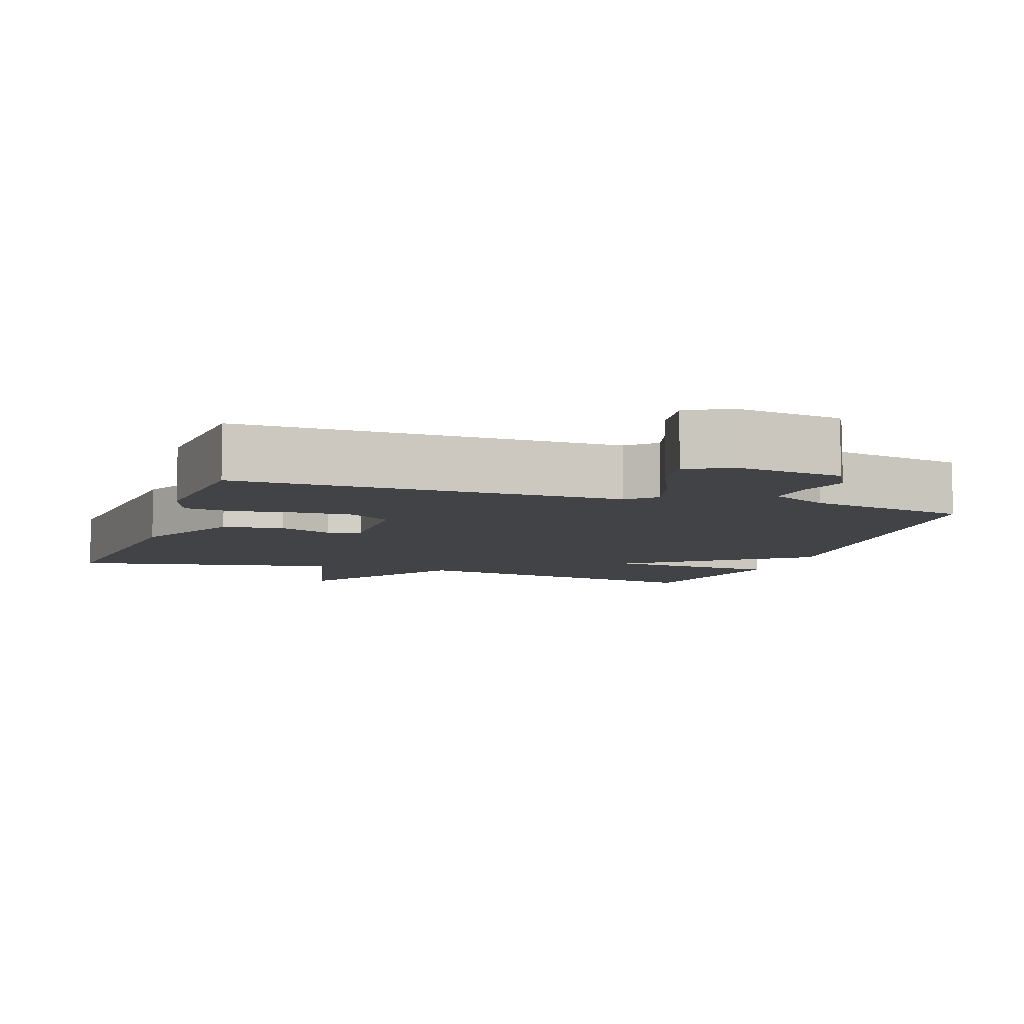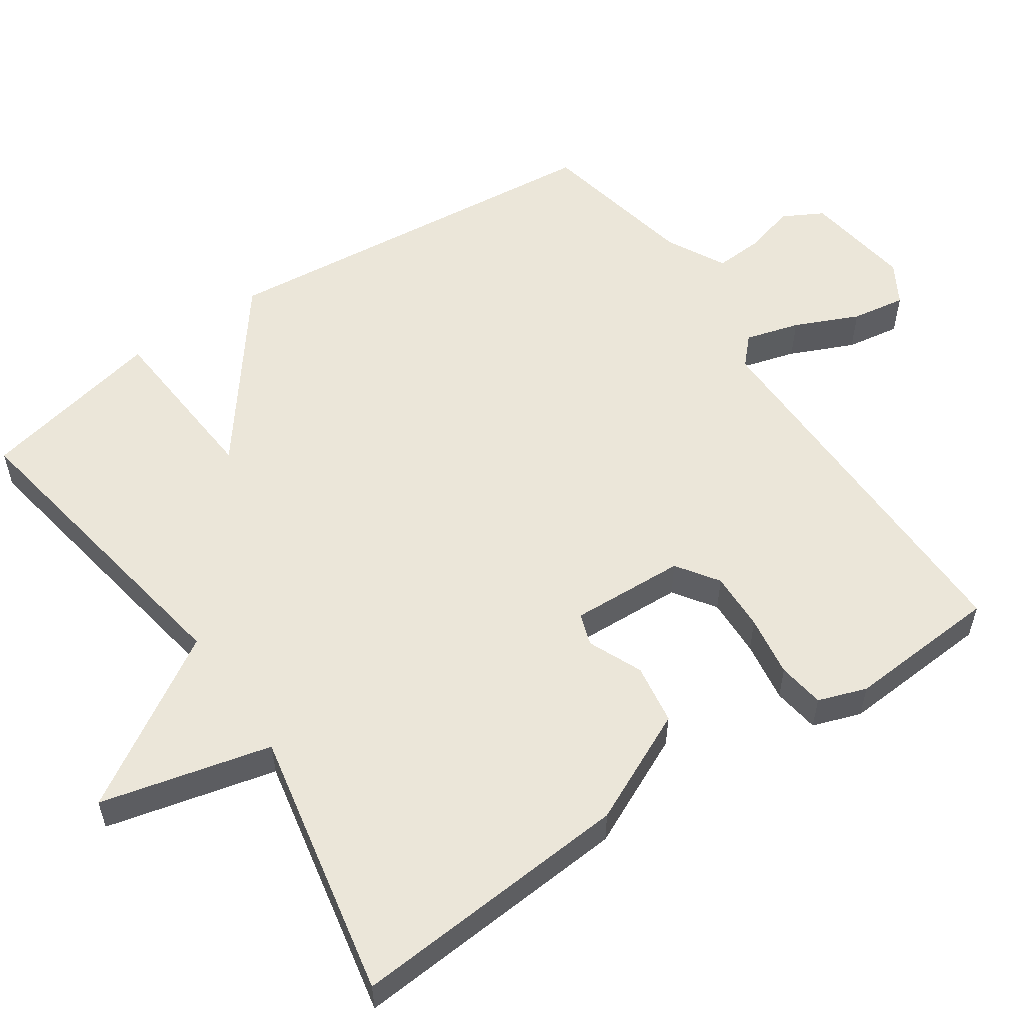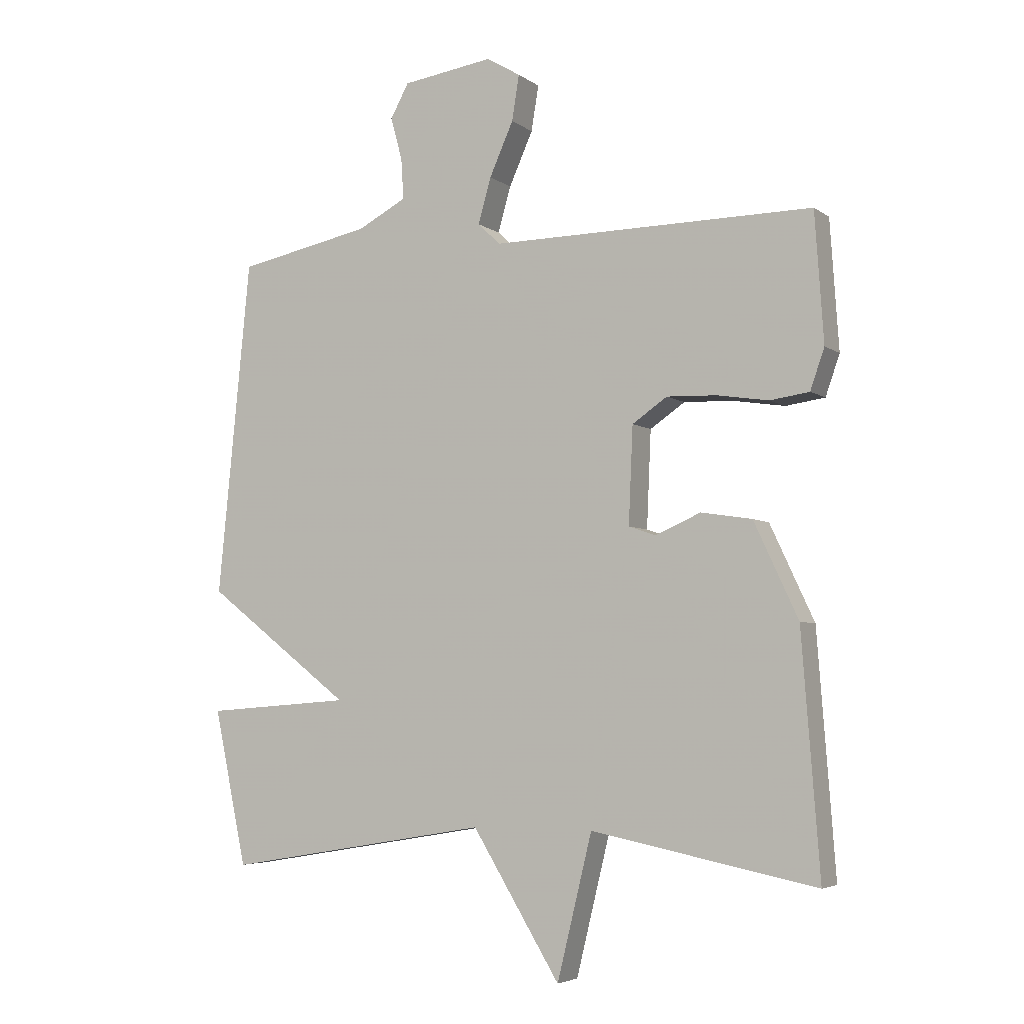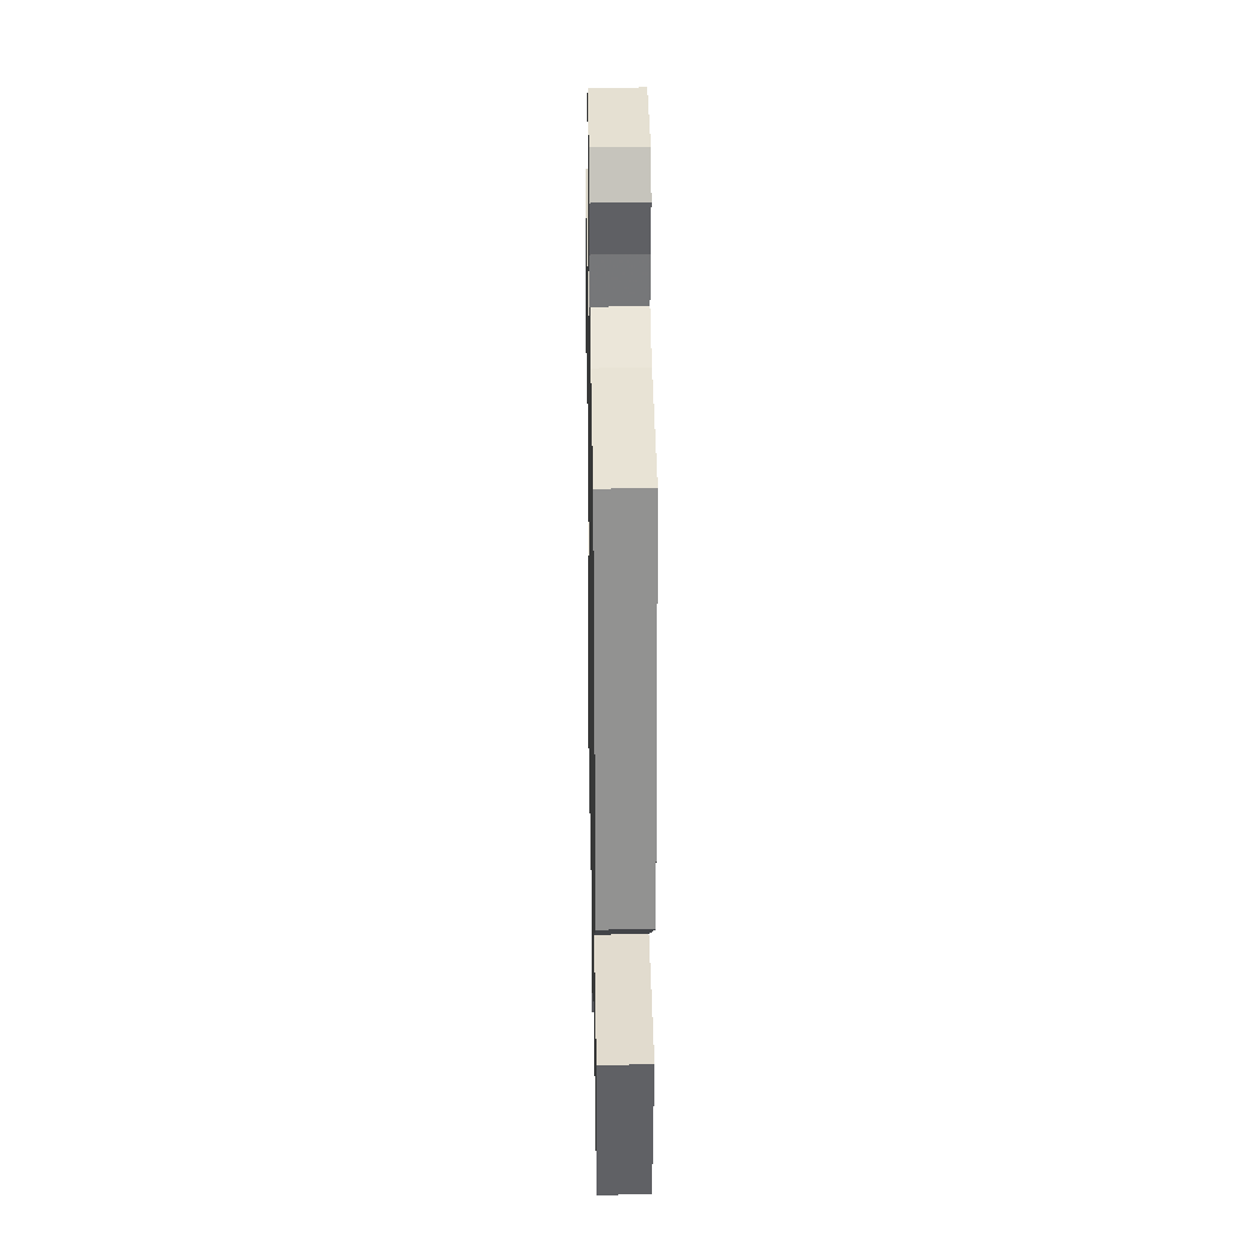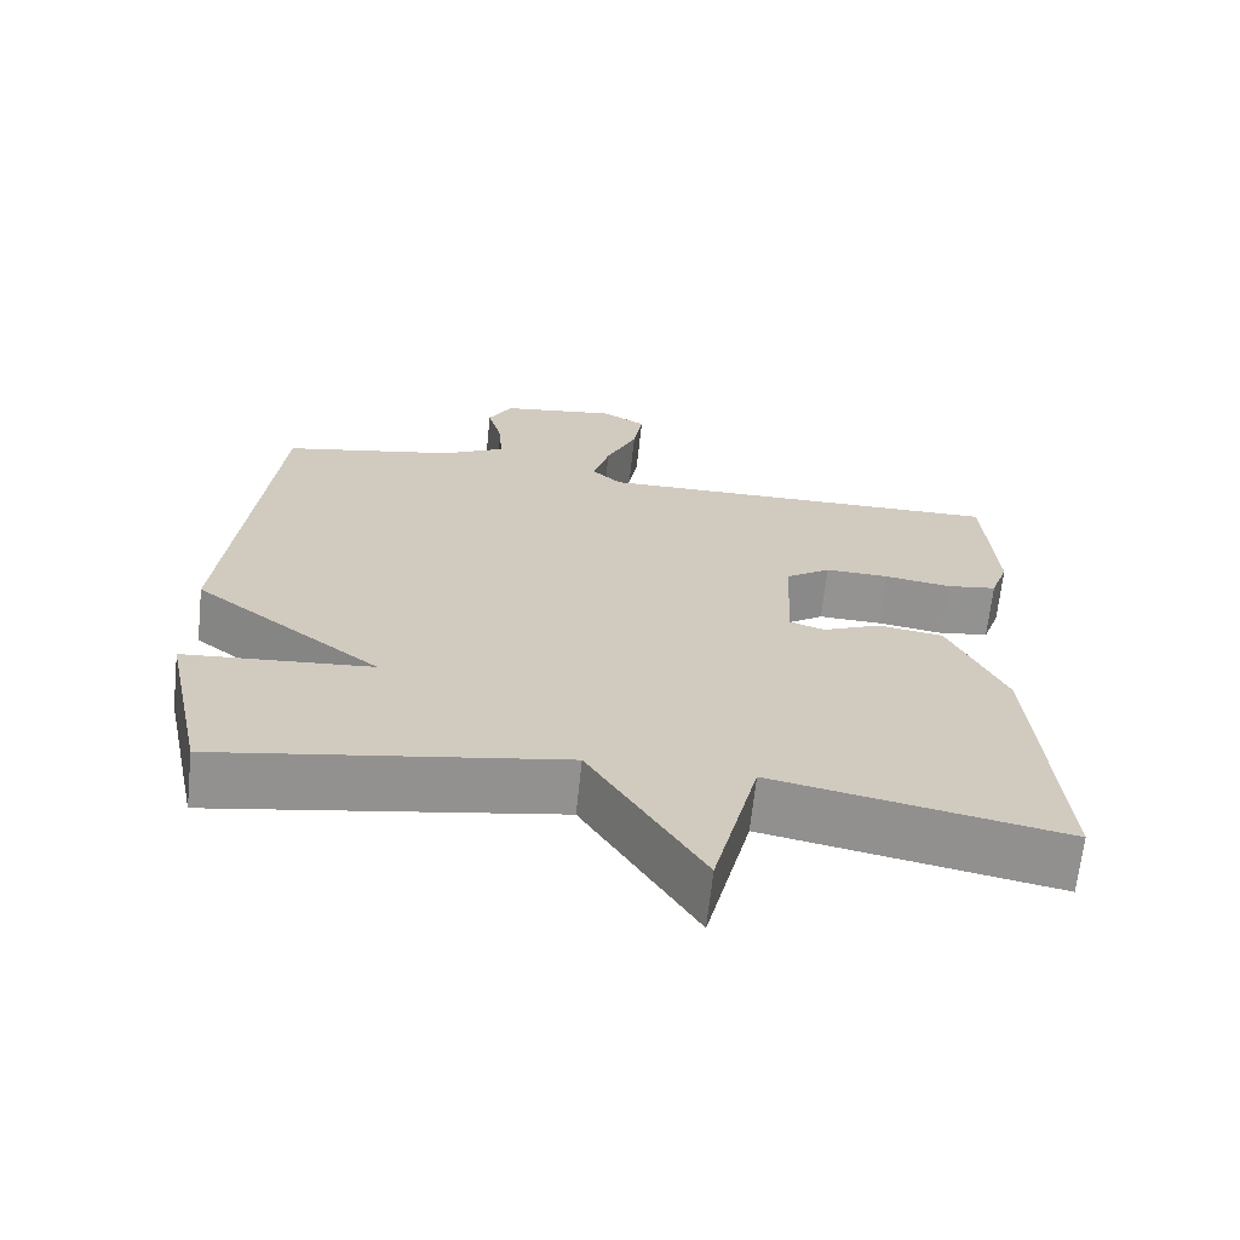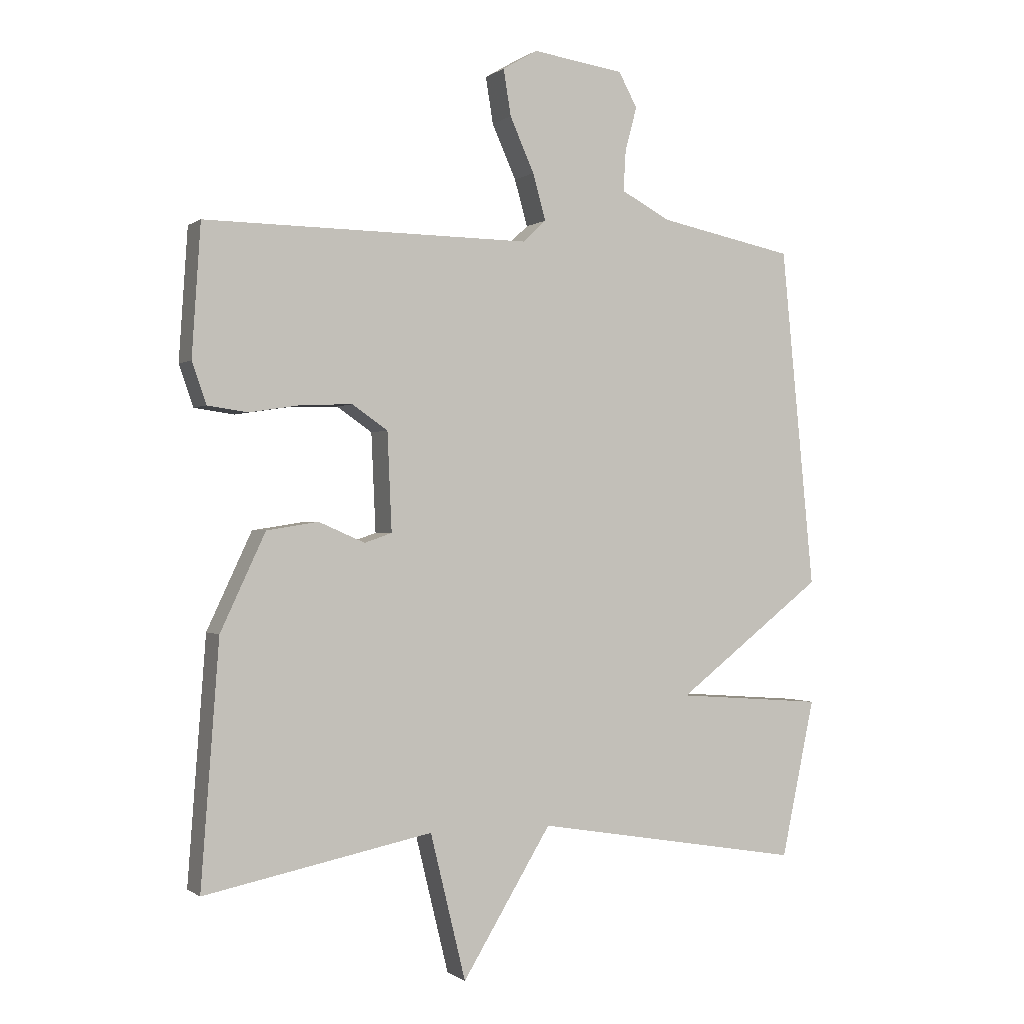
<metadata>
{"format":"obj","ext":"obj","renderer":"f3d","projection":"perspective","resolution":1024,"background":"white","views":[{"elev":-7.3,"azim":-18.9,"up":"+Y"},{"elev":55.7,"azim":-124.3,"up":"+Y"},{"elev":-4.8,"azim":-153.1,"up":"+Z"},{"elev":29.5,"azim":88.9,"up":"+Z"},{"elev":-66.8,"azim":173.9,"up":"+Z"},{"elev":-0.4,"azim":-24.2,"up":"+Z"}]}
</metadata>
<code>
v -0.5 0.07 0.5
v 0.025 0.07 0.495
v 0.062 0.07 0.53
v 0.041 0.07 0.604
v 0.002 0.07 0.691
v -0.01 0.07 0.765
v 0.046 0.07 0.798
v 0.194 0.07 0.777
v 0.224 0.07 0.722
v 0.205 0.07 0.652
v 0.201 0.07 0.586
v 0.281 0.07 0.544
v 0.5 0.07 0.5
v 0.554 0.07 -0.047
v 0.316 0.07 -0.229
v 0.554 0.07 -0.247
v 0.5 0.07 -0.5
v 0.067 0.07 -0.427
v -0.076 0.07 -0.66
v -0.133 0.07 -0.427
v -0.5 0.07 -0.5
v -0.471 0.07 -0.114
v -0.399 0.07 0.04
v -0.316 0.07 0.053
v -0.242 0.07 0.021
v -0.198 0.07 0.036
v -0.205 0.07 0.193
v -0.262 0.07 0.232
v -0.343 0.07 0.229
v -0.427 0.07 0.216
v -0.491 0.07 0.225
v -0.514 0.07 0.291
v -0.5 0 0.5
v 0.025 0 0.495
v 0.062 0 0.53
v 0.041 0 0.604
v 0.002 0 0.691
v -0.01 0 0.765
v 0.046 0 0.798
v 0.194 0 0.777
v 0.224 0 0.722
v 0.205 0 0.652
v 0.201 0 0.586
v 0.281 0 0.544
v 0.5 0 0.5
v 0.554 0 -0.047
v 0.316 0 -0.229
v 0.554 0 -0.247
v 0.5 0 -0.5
v 0.067 0 -0.427
v -0.076 0 -0.66
v -0.133 0 -0.427
v -0.5 0 -0.5
v -0.471 0 -0.114
v -0.399 0 0.04
v -0.316 0 0.053
v -0.242 0 0.021
v -0.198 0 0.036
v -0.205 0 0.193
v -0.262 0 0.232
v -0.343 0 0.229
v -0.427 0 0.216
v -0.491 0 0.225
v -0.514 0 0.291
f 32 1 2
f 31 32 2
f 30 31 2
f 29 30 2
f 28 29 2
f 27 28 2
f 26 27 2 3
f 23 24 25
f 22 23 25
f 21 22 25
f 20 21 25
f 20 25 26
f 19 20 26
f 18 19 26
f 15 16 17 18
f 15 18 26 3
f 14 15 3
f 13 14 3
f 12 13 3
f 8 9 10
f 7 8 10
f 6 7 10
f 5 6 10
f 4 5 10
f 4 10 11
f 3 4 11 12
f 34 33 64
f 34 64 63
f 34 63 62
f 34 62 61
f 34 61 60
f 34 60 59
f 35 34 59 58
f 57 56 55
f 57 55 54
f 57 54 53
f 57 53 52
f 58 57 52
f 58 52 51
f 58 51 50
f 50 49 48 47
f 35 58 50 47
f 35 47 46
f 35 46 45
f 35 45 44
f 42 41 40
f 42 40 39
f 42 39 38
f 42 38 37
f 42 37 36
f 43 42 36
f 44 43 36 35
f 1 33 34 2
f 2 34 35 3
f 3 35 36 4
f 4 36 37 5
f 5 37 38 6
f 6 38 39 7
f 7 39 40 8
f 8 40 41 9
f 9 41 42 10
f 10 42 43 11
f 11 43 44 12
f 12 44 45 13
f 13 45 46 14
f 14 46 47 15
f 15 47 48 16
f 16 48 49 17
f 17 49 50 18
f 18 50 51 19
f 19 51 52 20
f 20 52 53 21
f 21 53 54 22
f 22 54 55 23
f 23 55 56 24
f 24 56 57 25
f 25 57 58 26
f 26 58 59 27
f 27 59 60 28
f 28 60 61 29
f 29 61 62 30
f 30 62 63 31
f 31 63 64 32
f 32 64 33 1

</code>
